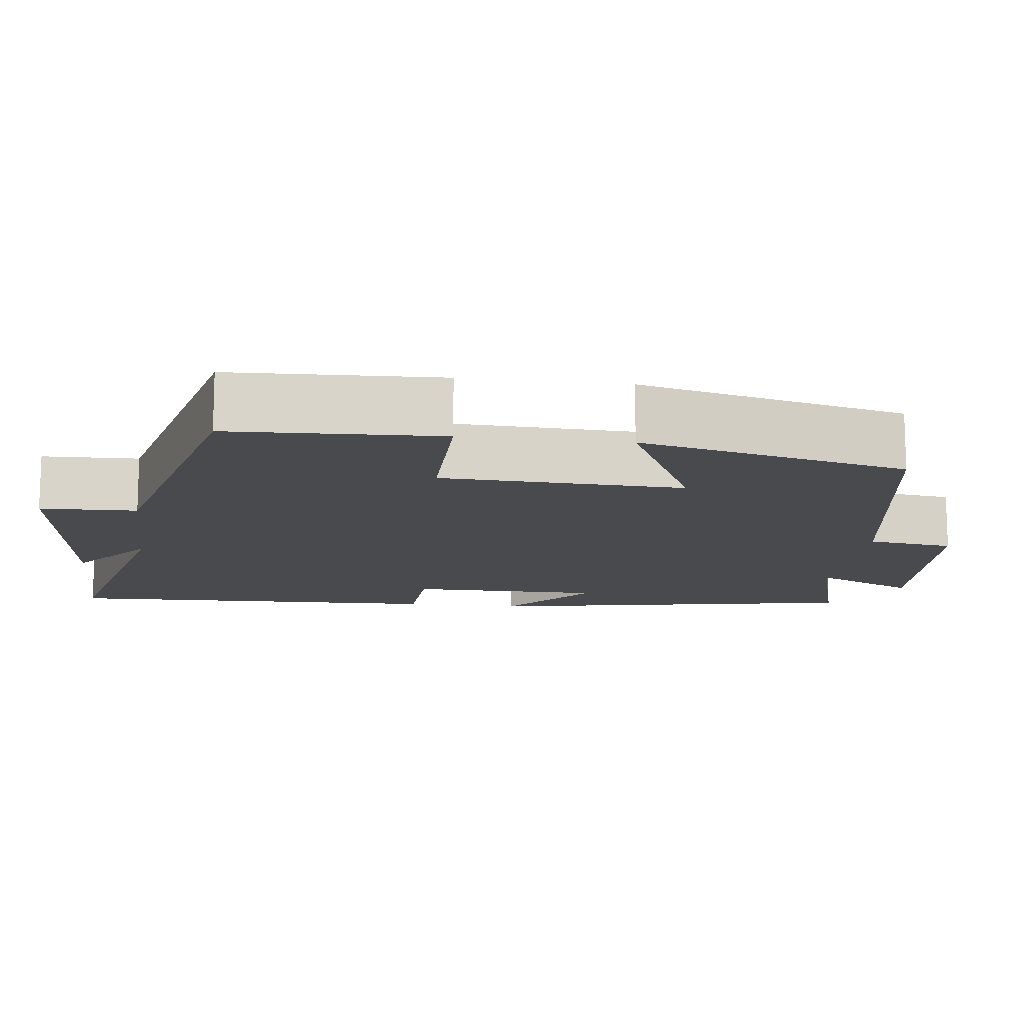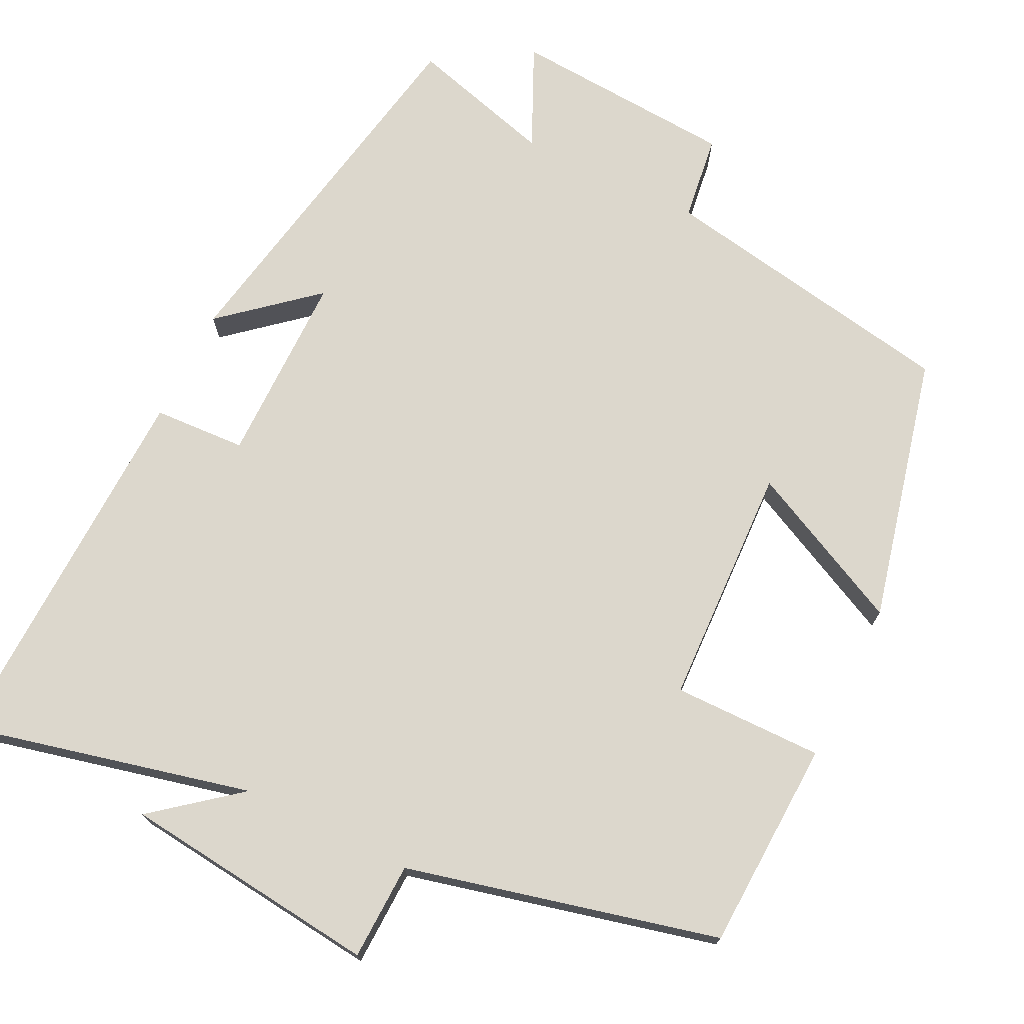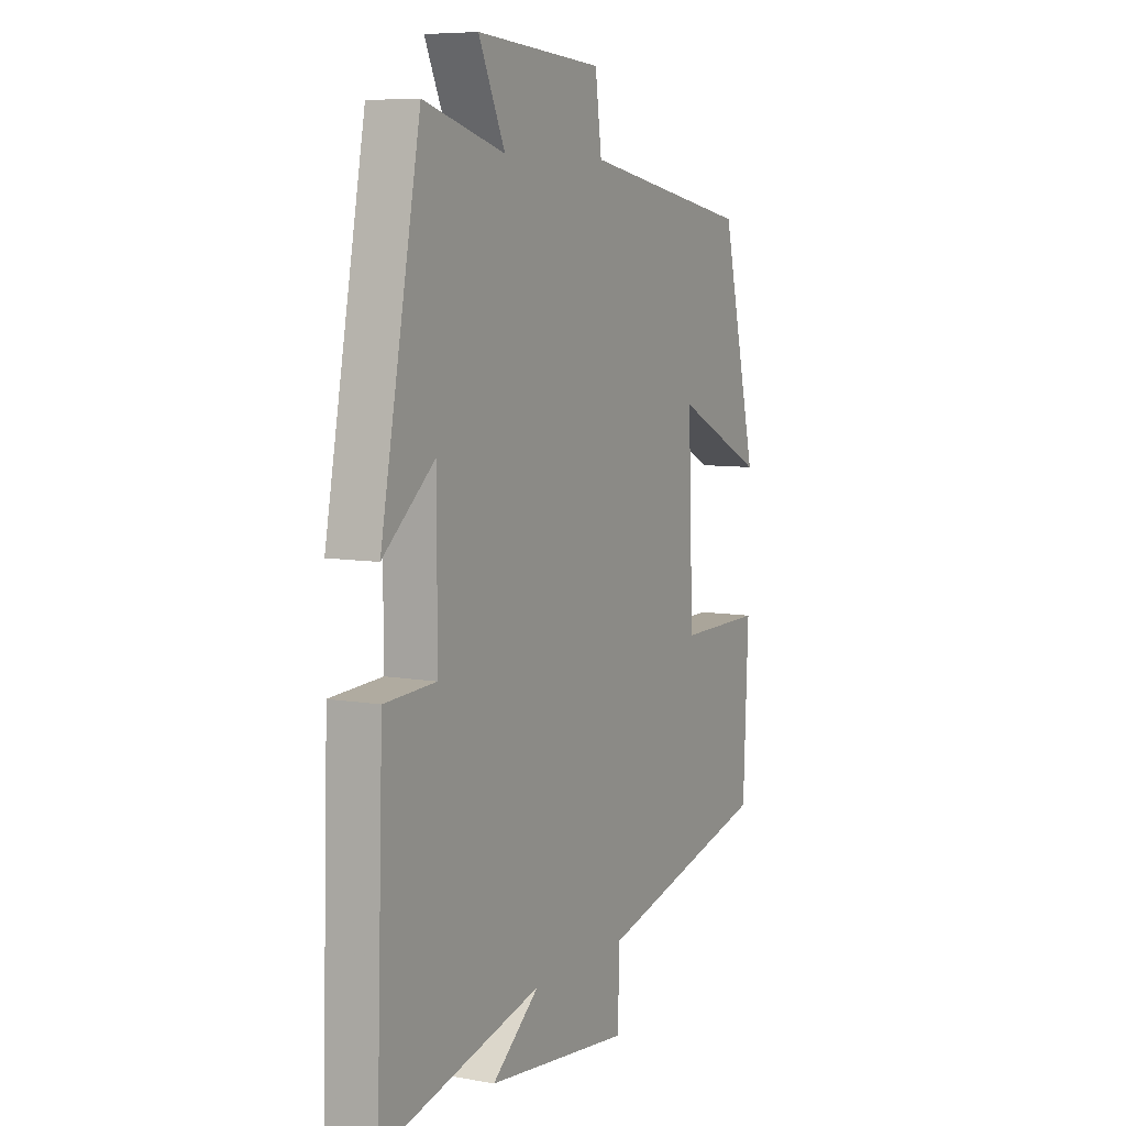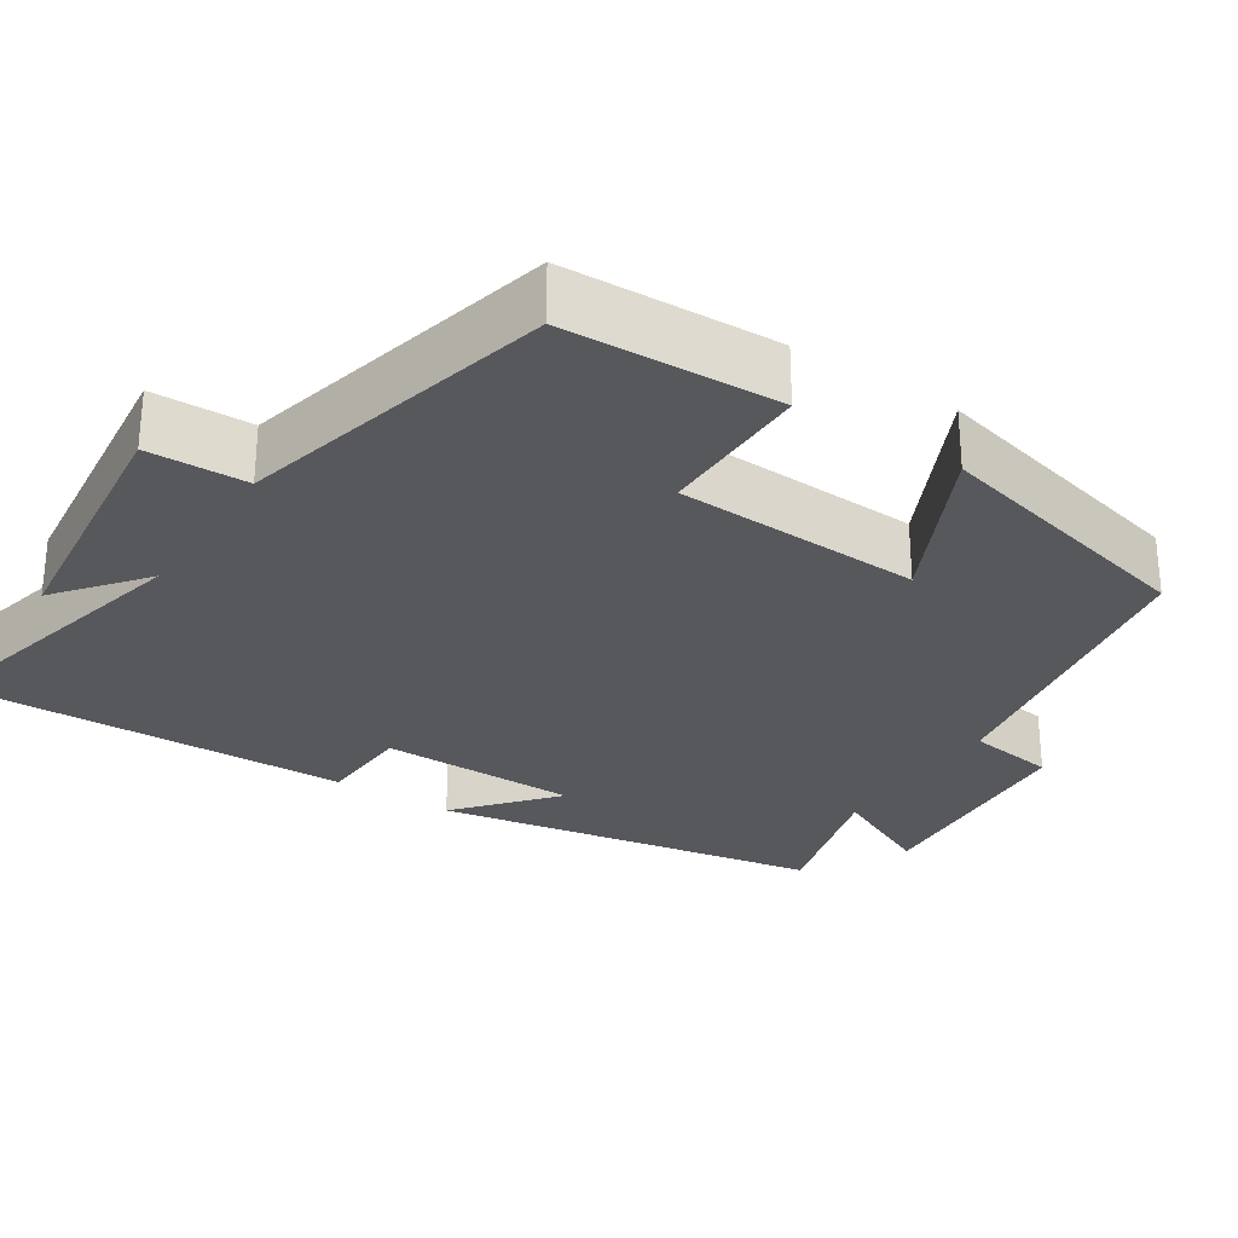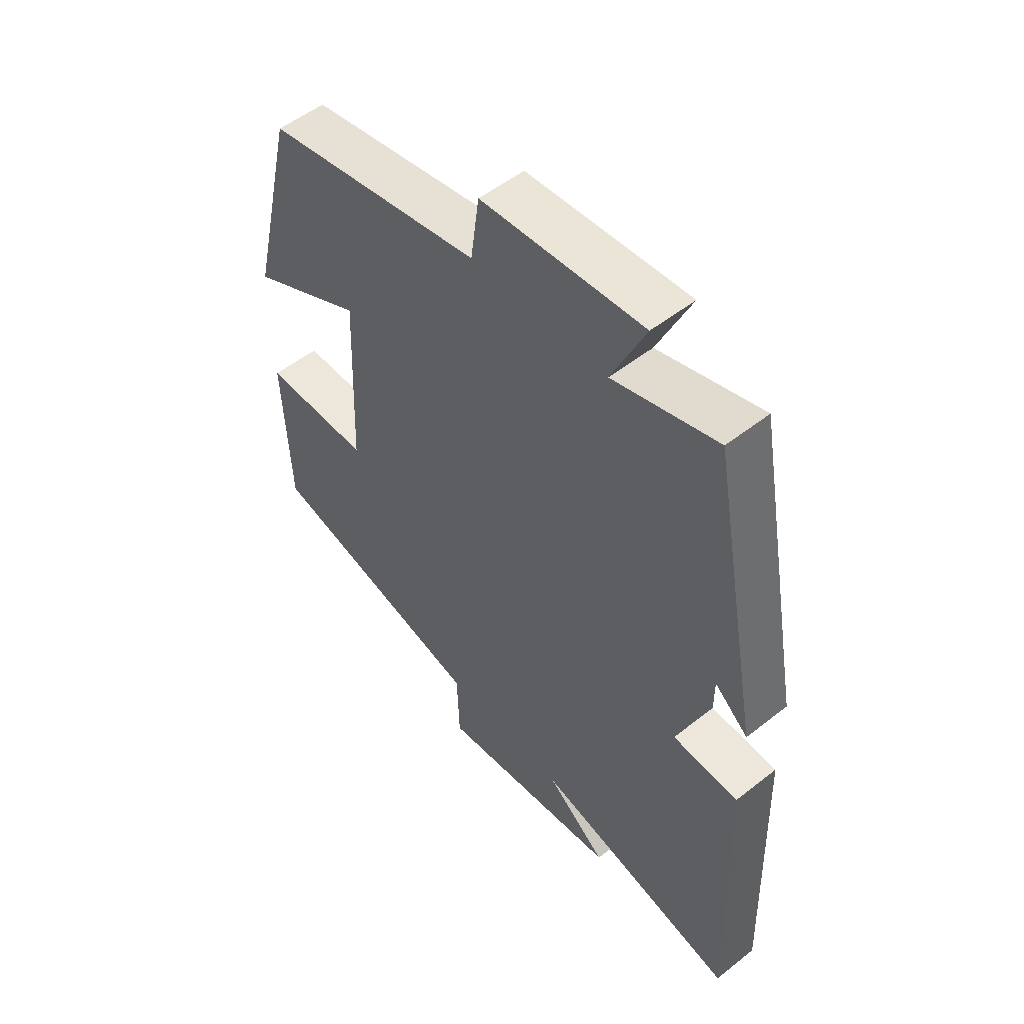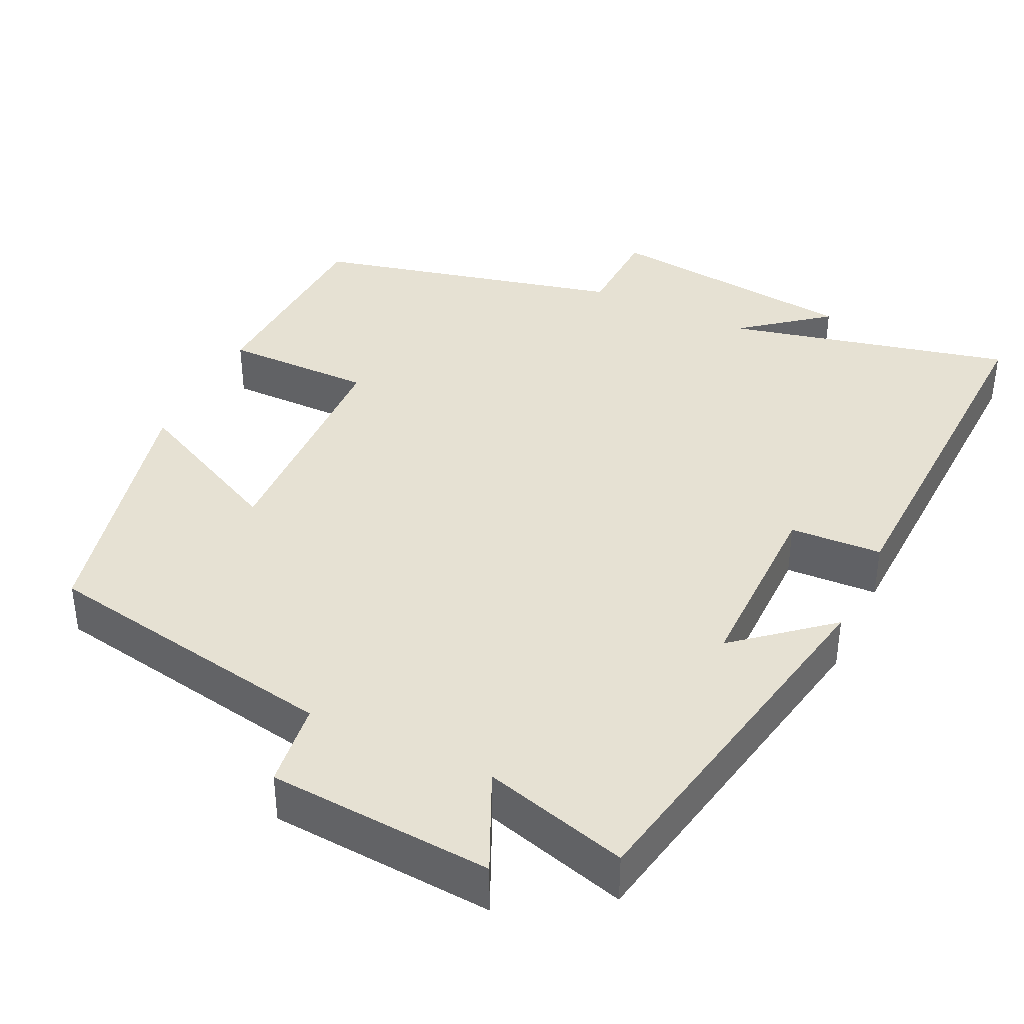
<metadata>
{"format":"obj","ext":"obj","renderer":"f3d","projection":"perspective","resolution":1024,"background":"white","views":[{"elev":-13.4,"azim":-97.2,"up":"+Y"},{"elev":72.8,"azim":-153.9,"up":"+Y"},{"elev":7.4,"azim":117.3,"up":"+Z"},{"elev":-28.5,"azim":-123.2,"up":"+Y"},{"elev":52.7,"azim":49.7,"up":"+Z"},{"elev":38.8,"azim":25.6,"up":"+Y"}]}
</metadata>
<code>
v 0.408 0.07 0.553
v 0.5 0.07 0.063
v 0.38 0.07 0.165
v 0.38 0.07 -0.085
v 0.5 0.07 -0.091
v 0.516 0.07 -0.588
v 0.144 0.07 -0.5
v 0.254 0.07 -0.588
v -0.08 0.07 -0.626
v -0.084 0.07 -0.5
v -0.488 0.07 -0.402
v -0.5 0.07 -0.129
v -0.305 0.07 -0.13
v -0.293 0.07 0.184
v -0.5 0.07 0.083
v -0.418 0.07 0.43
v -0.026 0.07 0.5
v -0.011 0.07 0.612
v 0.281 0.07 0.632
v 0.22 0.07 0.5
v 0.408 0 0.553
v 0.5 0 0.063
v 0.38 0 0.165
v 0.38 0 -0.085
v 0.5 0 -0.091
v 0.516 0 -0.588
v 0.144 0 -0.5
v 0.254 0 -0.588
v -0.08 0 -0.626
v -0.084 0 -0.5
v -0.488 0 -0.402
v -0.5 0 -0.129
v -0.305 0 -0.13
v -0.293 0 0.184
v -0.5 0 0.083
v -0.418 0 0.43
v -0.026 0 0.5
v -0.011 0 0.612
v 0.281 0 0.632
v 0.22 0 0.5
f 17 18 19 20
f 16 17 20
f 15 16 20
f 14 15 20
f 13 14 20 1
f 10 11 12 13
f 10 13 1
f 7 8 9 10
f 7 10 1
f 4 5 6 7
f 3 4 7
f 3 7 1
f 1 2 3
f 40 39 38 37
f 40 37 36
f 40 36 35
f 40 35 34
f 21 40 34 33
f 33 32 31 30
f 21 33 30
f 30 29 28 27
f 21 30 27
f 27 26 25 24
f 27 24 23
f 21 27 23
f 23 22 21
f 1 21 22 2
f 2 22 23 3
f 3 23 24 4
f 4 24 25 5
f 5 25 26 6
f 6 26 27 7
f 7 27 28 8
f 8 28 29 9
f 9 29 30 10
f 10 30 31 11
f 11 31 32 12
f 12 32 33 13
f 13 33 34 14
f 14 34 35 15
f 15 35 36 16
f 16 36 37 17
f 17 37 38 18
f 18 38 39 19
f 19 39 40 20
f 20 40 21 1

</code>
